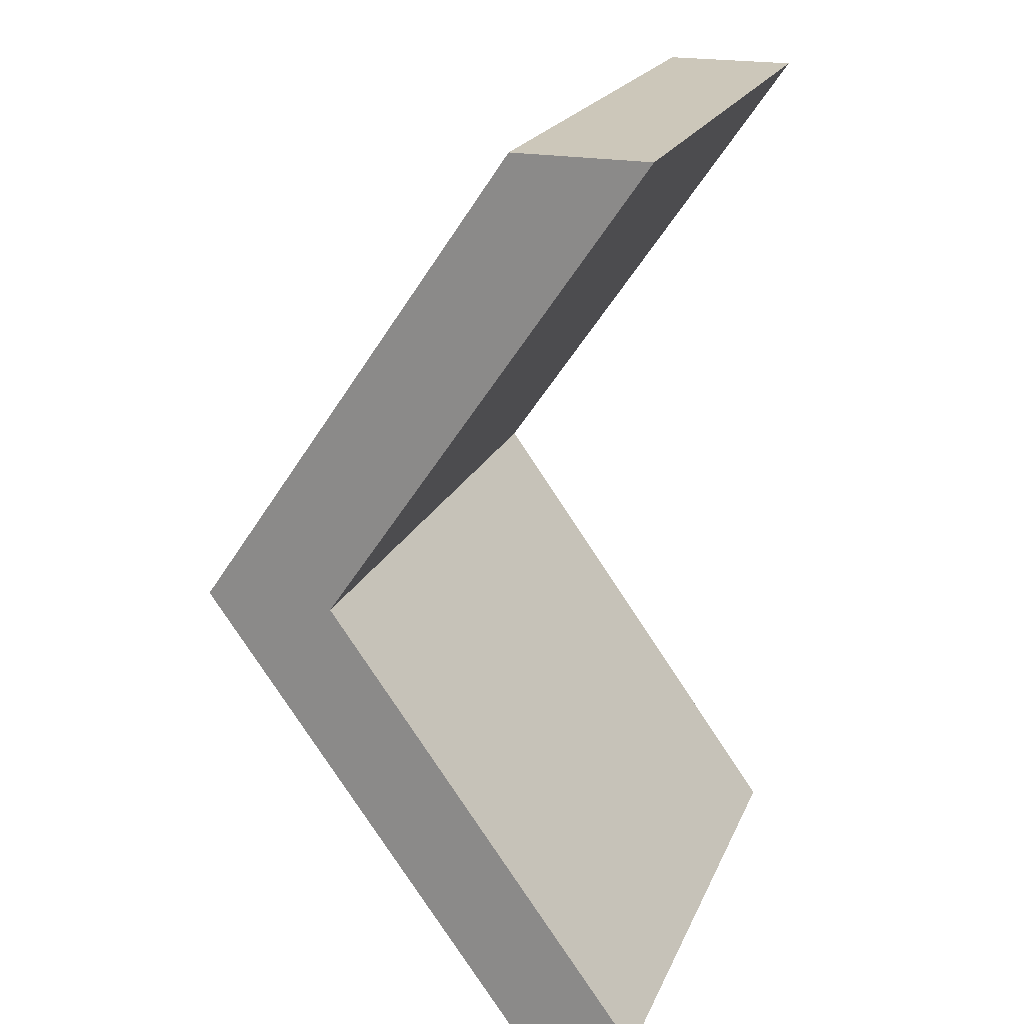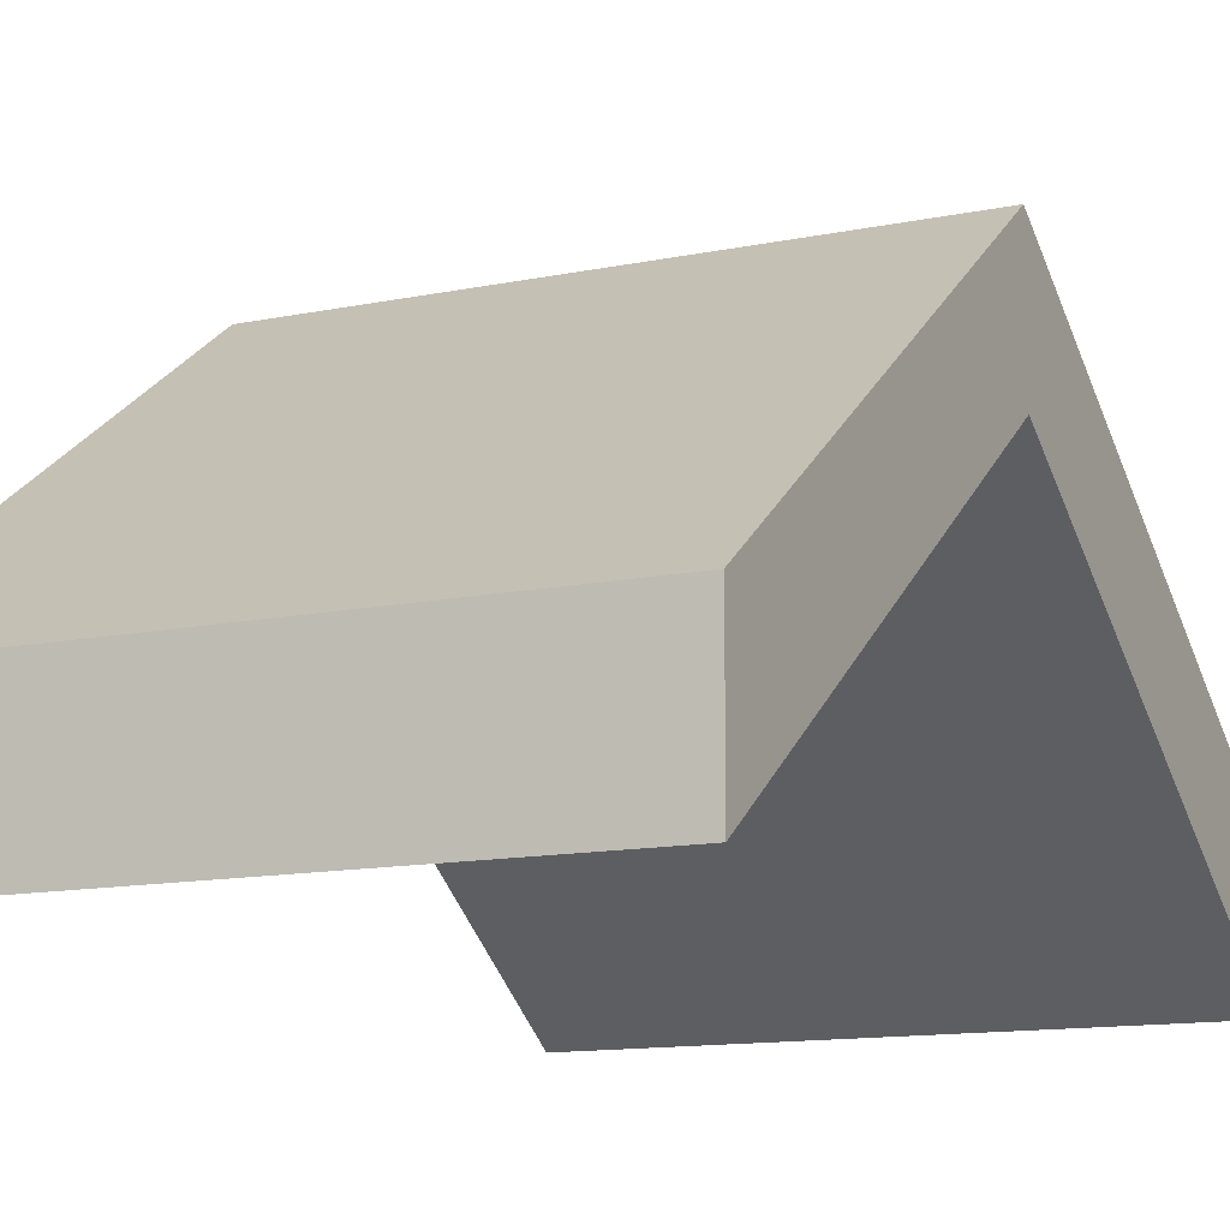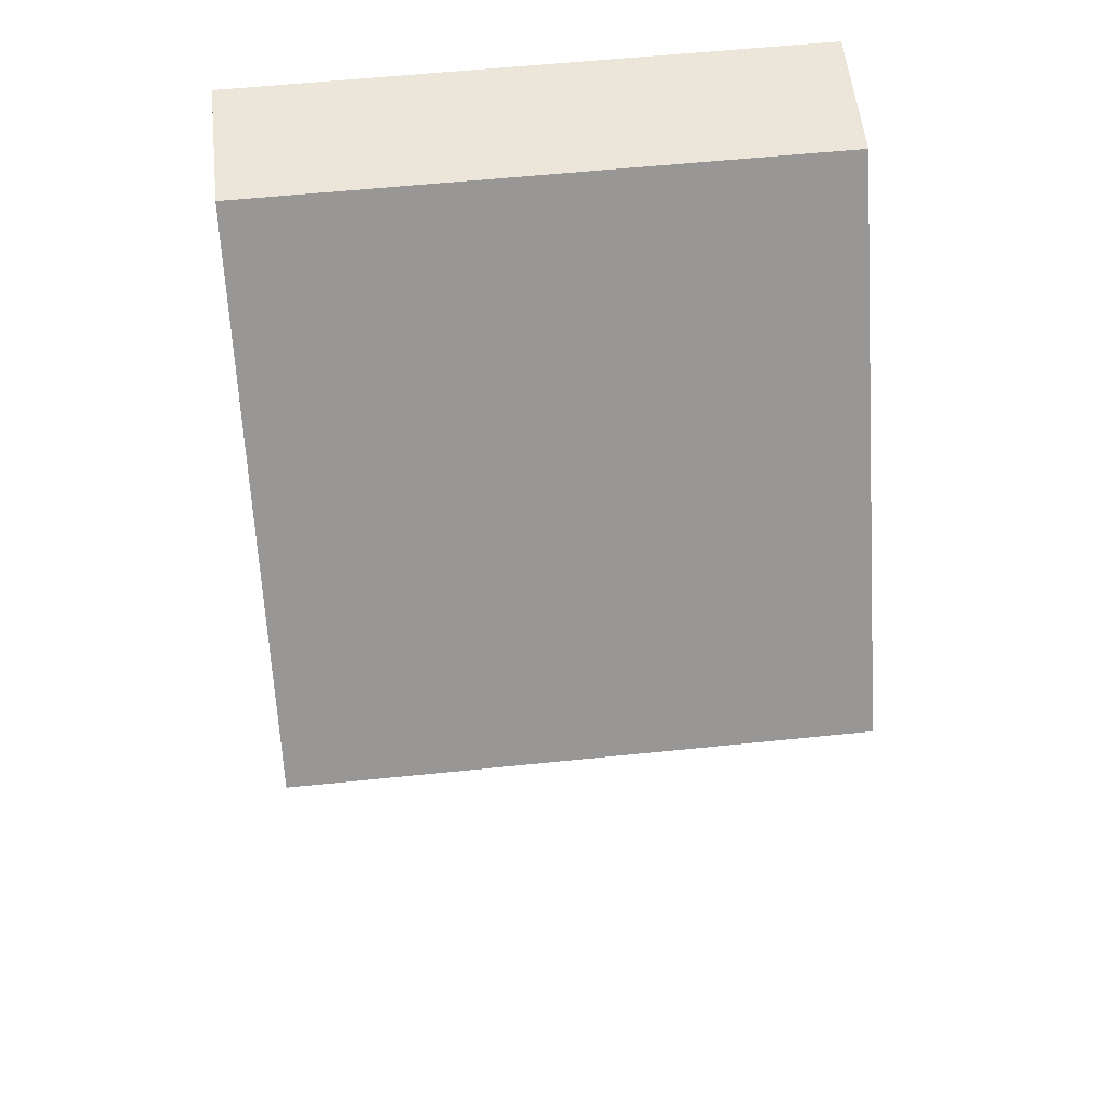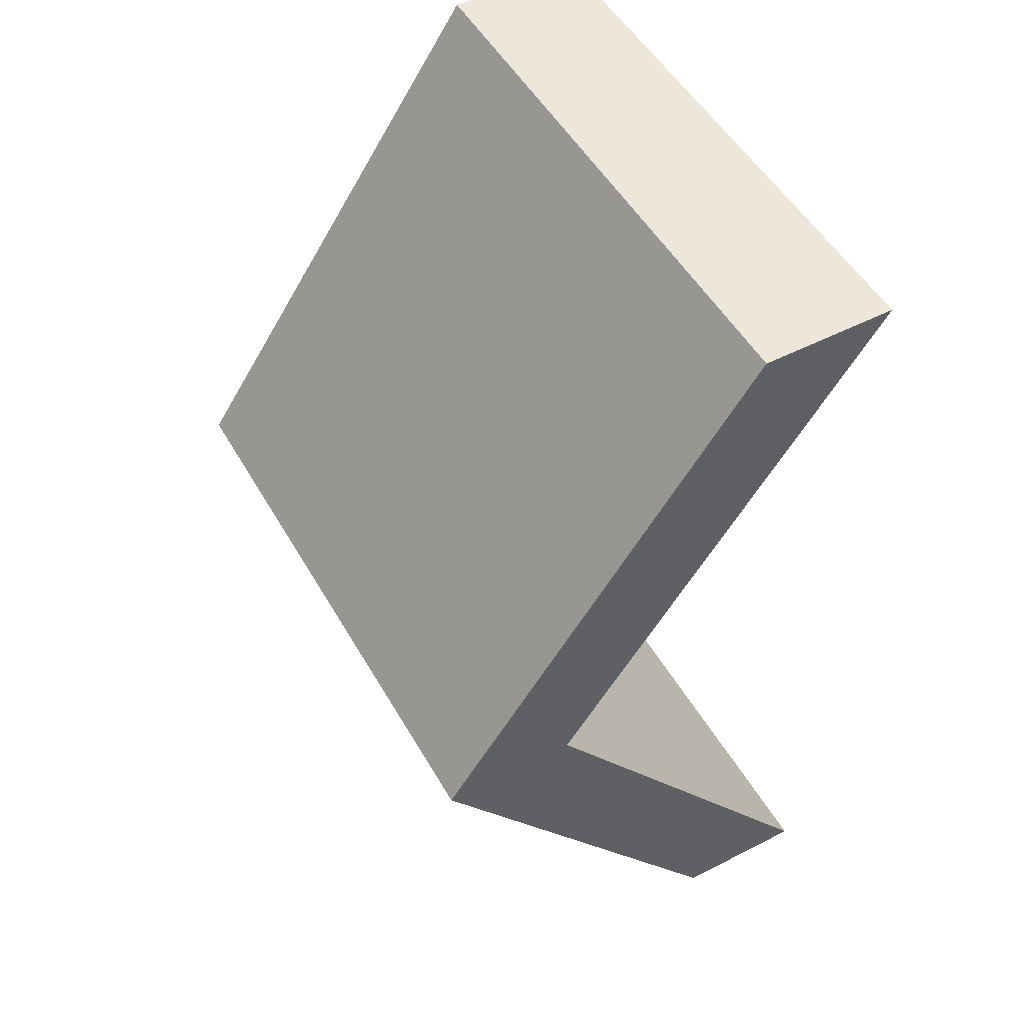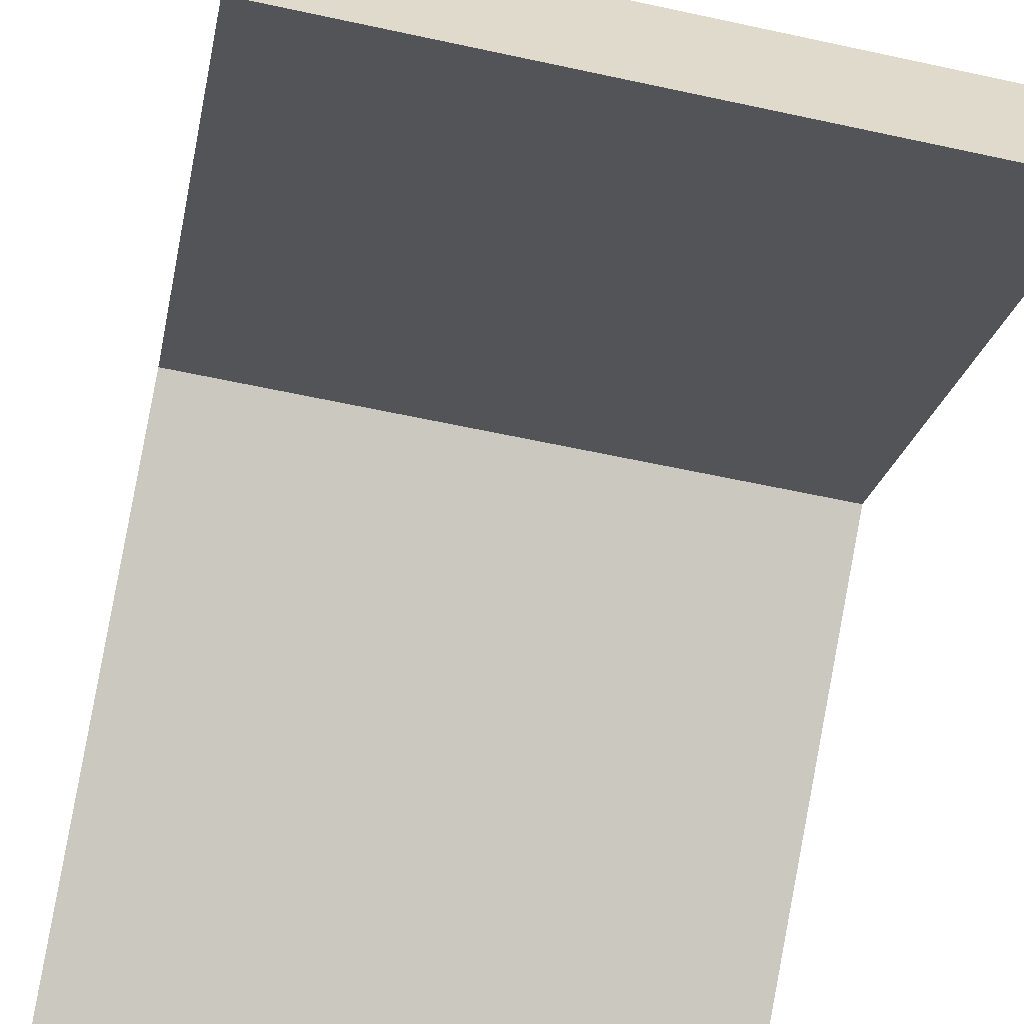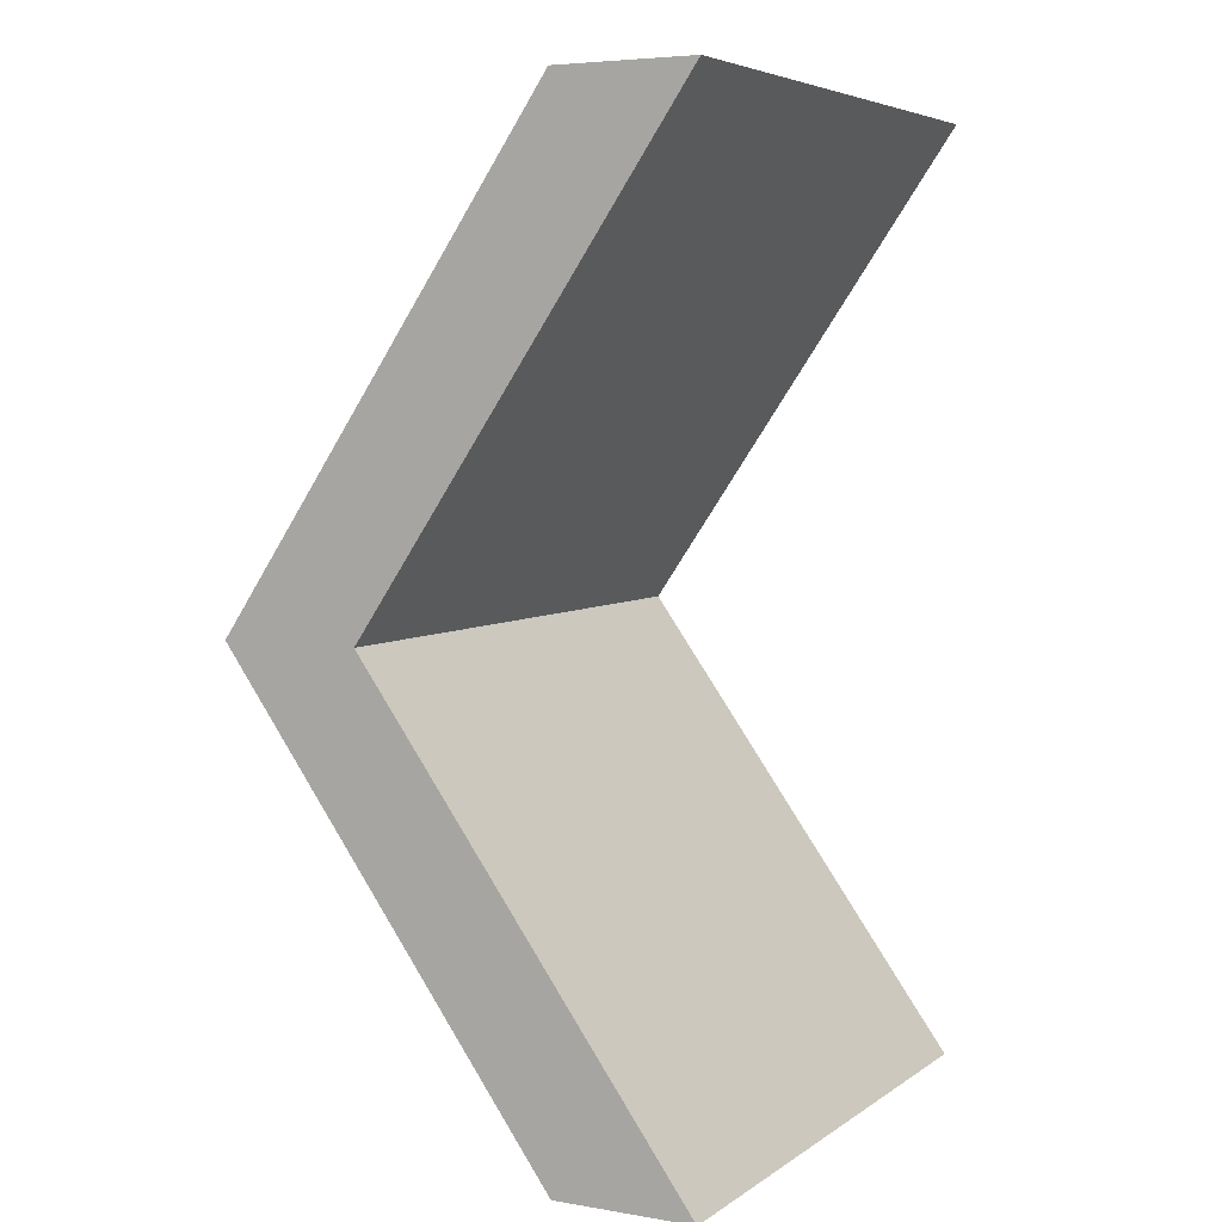
<metadata>
{"format":"obj","ext":"obj","renderer":"f3d","projection":"perspective","resolution":1024,"background":"white","views":[{"elev":21.3,"azim":-71.1,"up":"+Z"},{"elev":-12.3,"azim":-153.8,"up":"+Y"},{"elev":56.6,"azim":173.8,"up":"+Z"},{"elev":51.3,"azim":-119.1,"up":"+Z"},{"elev":-58.3,"azim":167.3,"up":"+Y"},{"elev":5.3,"azim":-62.2,"up":"+Z"}]}
</metadata>
<code>
o Group3/mesh1/mesh1-geometry#mesh1-geometry
v -0.1859 0.5576 0.3139
v 0.1717 0.5576 0.3139
v -0.1859 0.7599 0.01805
v 0.1717 0.4738 0.3139
v 0.1717 0.7599 0.01805
v -0.1859 0.6761 0.01805
v -0.1859 0.4738 0.3139
v 0.1717 0.5576 -0.2628
v -0.1859 0.4738 -0.2628
v 0.1717 0.6761 0.01805
v -0.1859 0.5576 -0.2628
v 0.1717 0.4738 -0.2628
f 1 2 3
f 3 2 1
f 2 1 4
f 4 1 2
f 5 3 2
f 2 3 5
f 1 3 6
f 6 3 1
f 7 4 1
f 1 4 7
f 2 4 5
f 5 4 2
f 5 8 3
f 3 8 5
f 6 3 9
f 9 3 6
f 7 1 6
f 6 1 7
f 7 6 4
f 4 6 7
f 4 10 5
f 5 10 4
f 5 10 8
f 8 10 5
f 11 3 8
f 8 3 11
f 11 9 3
f 3 9 11
f 6 9 10
f 10 9 6
f 10 4 6
f 6 4 10
f 12 8 10
f 10 8 12
f 11 8 9
f 9 8 11
f 12 10 9
f 9 10 12
f 12 9 8
f 8 9 12

</code>
